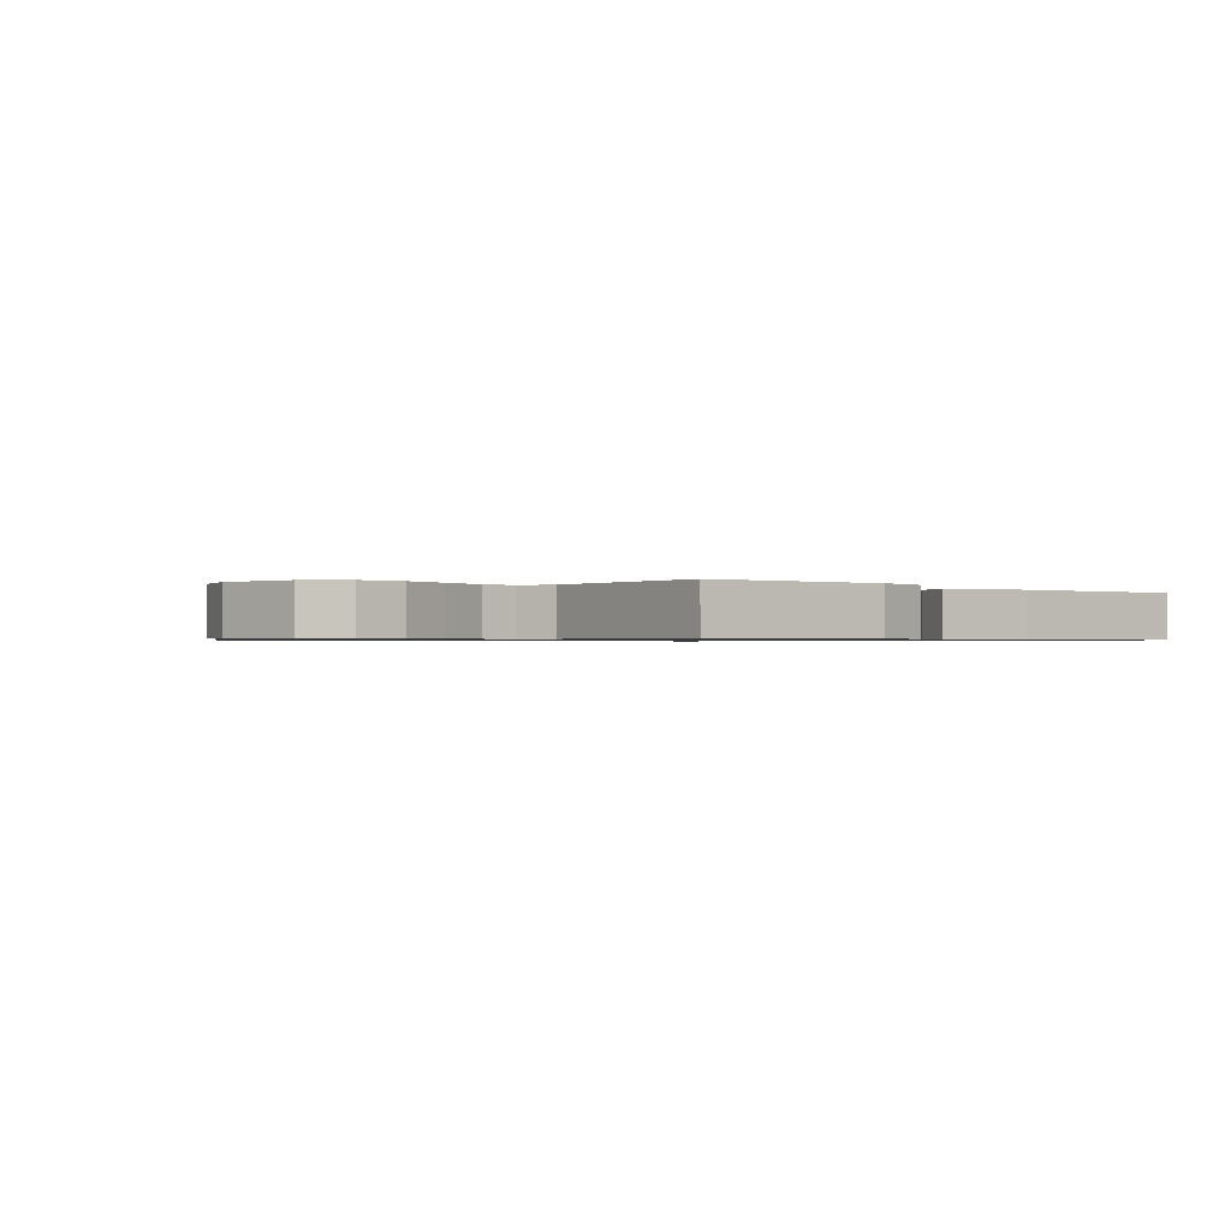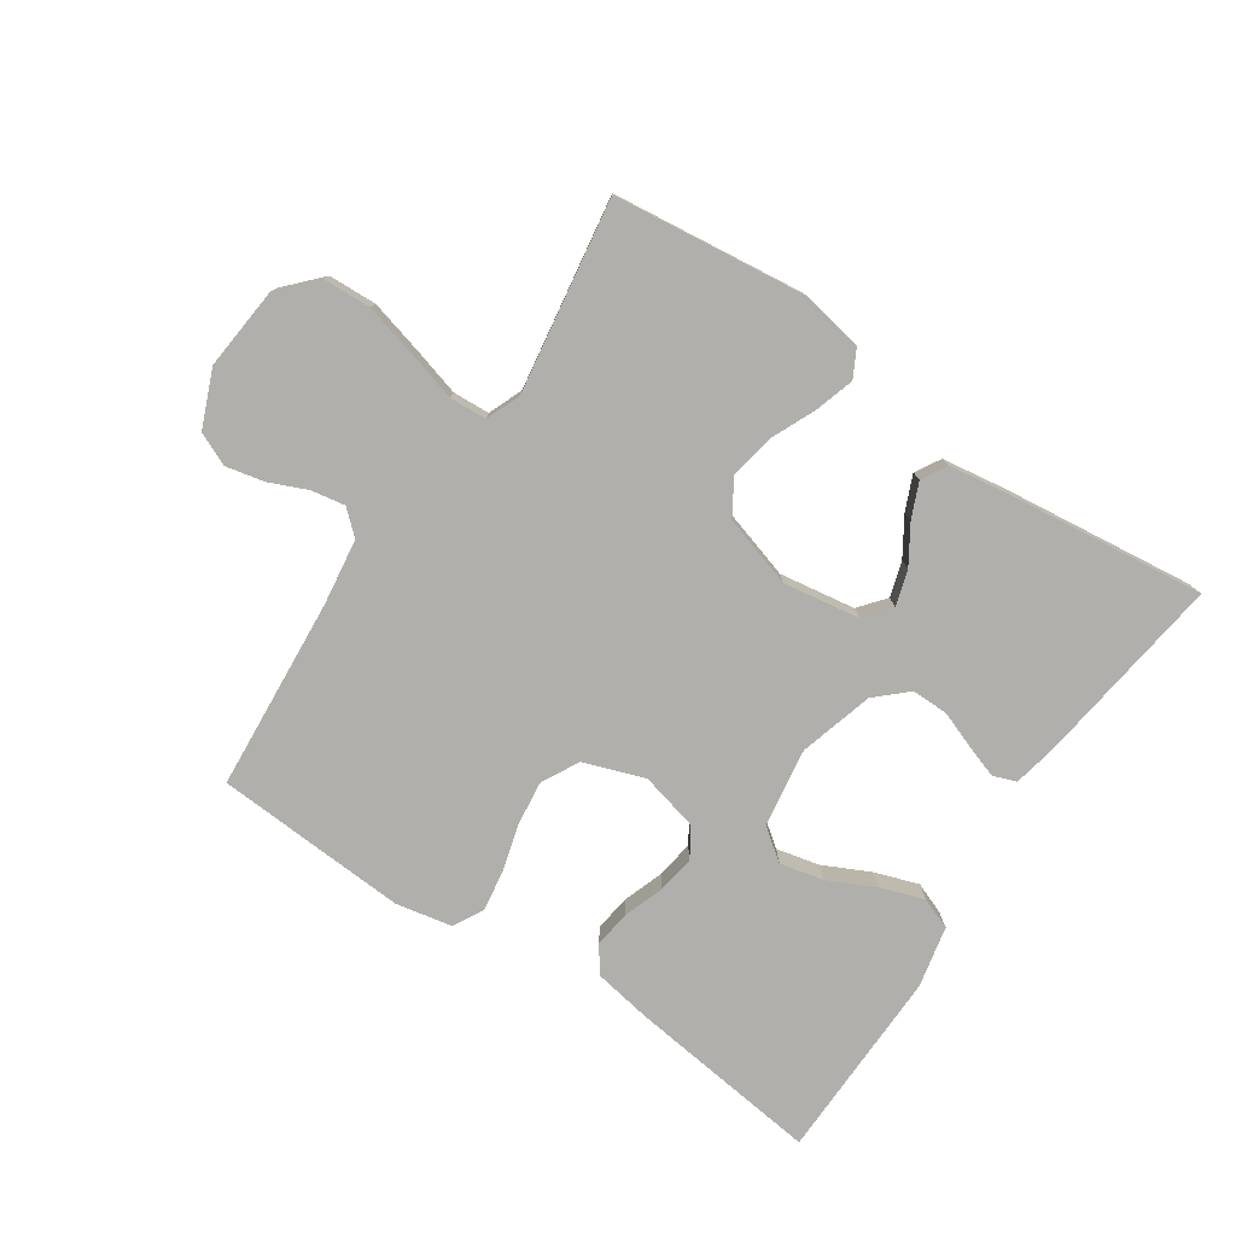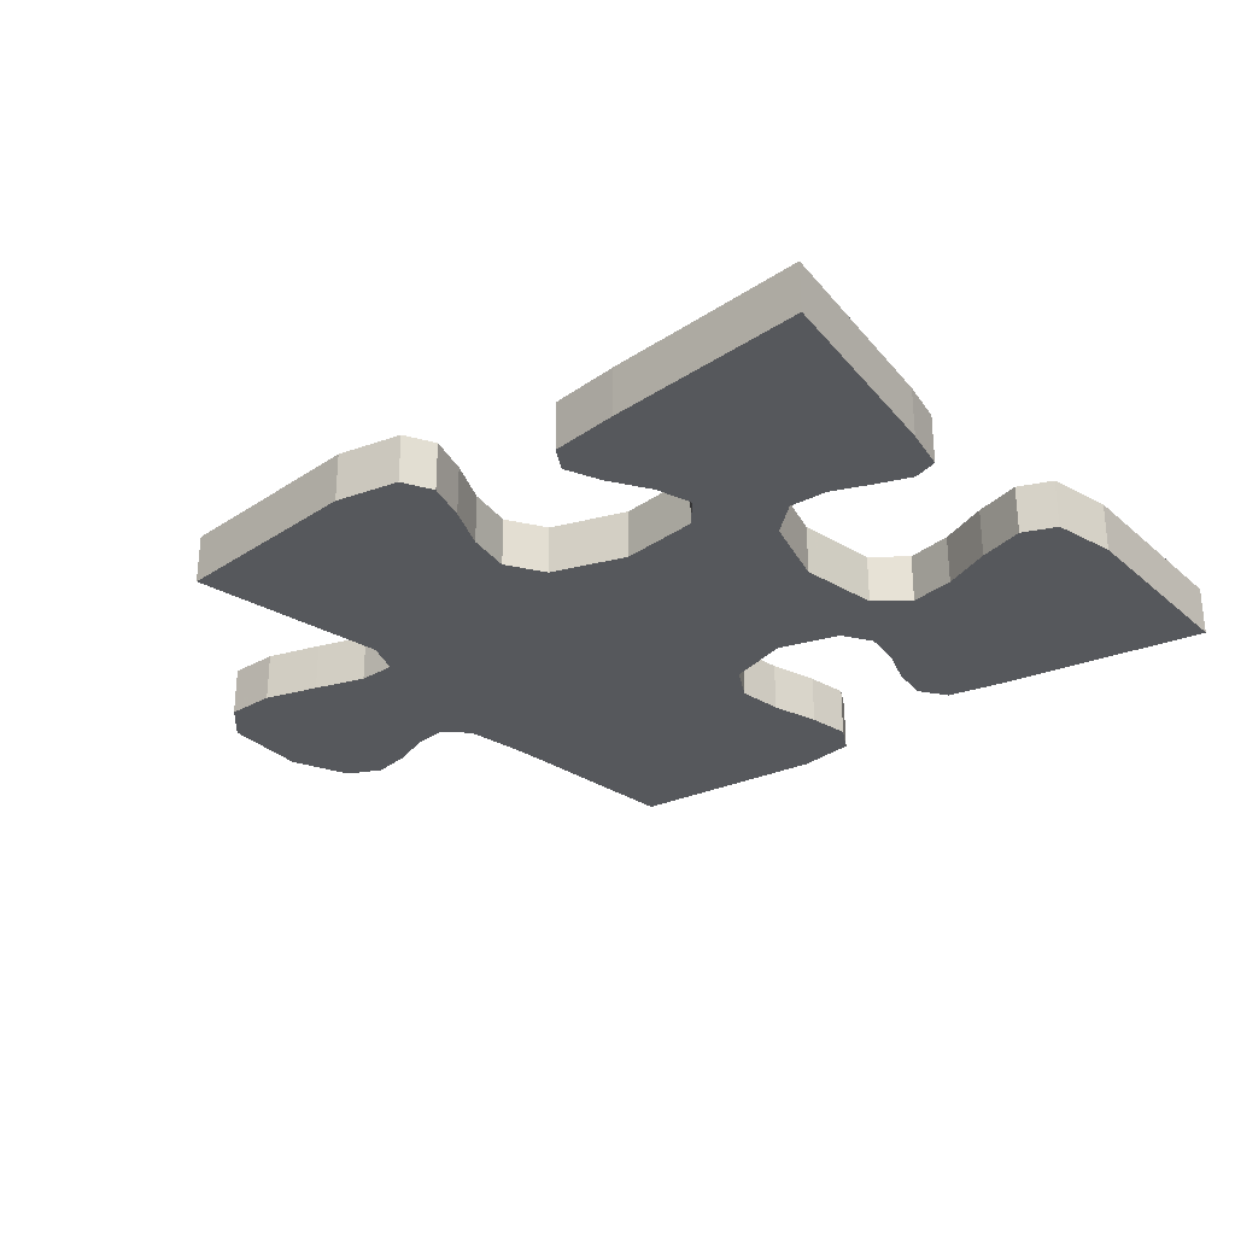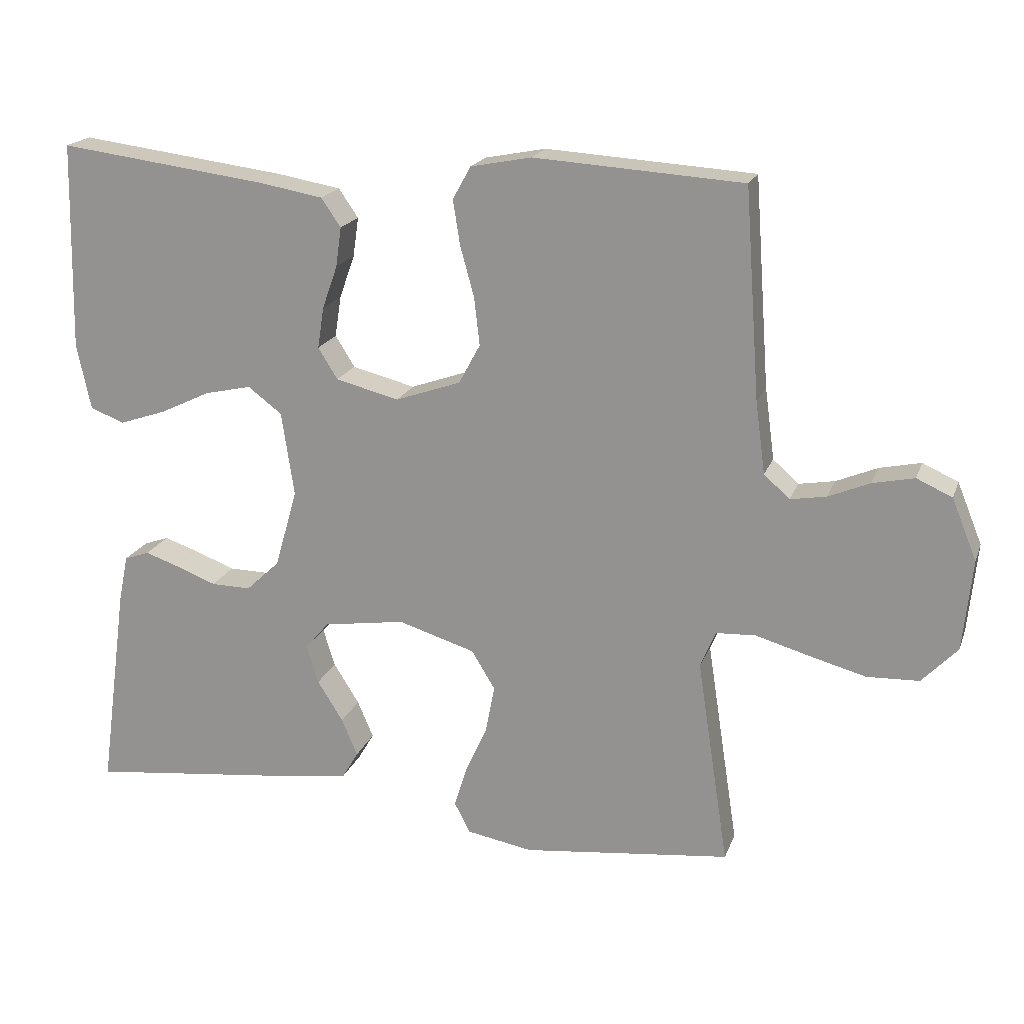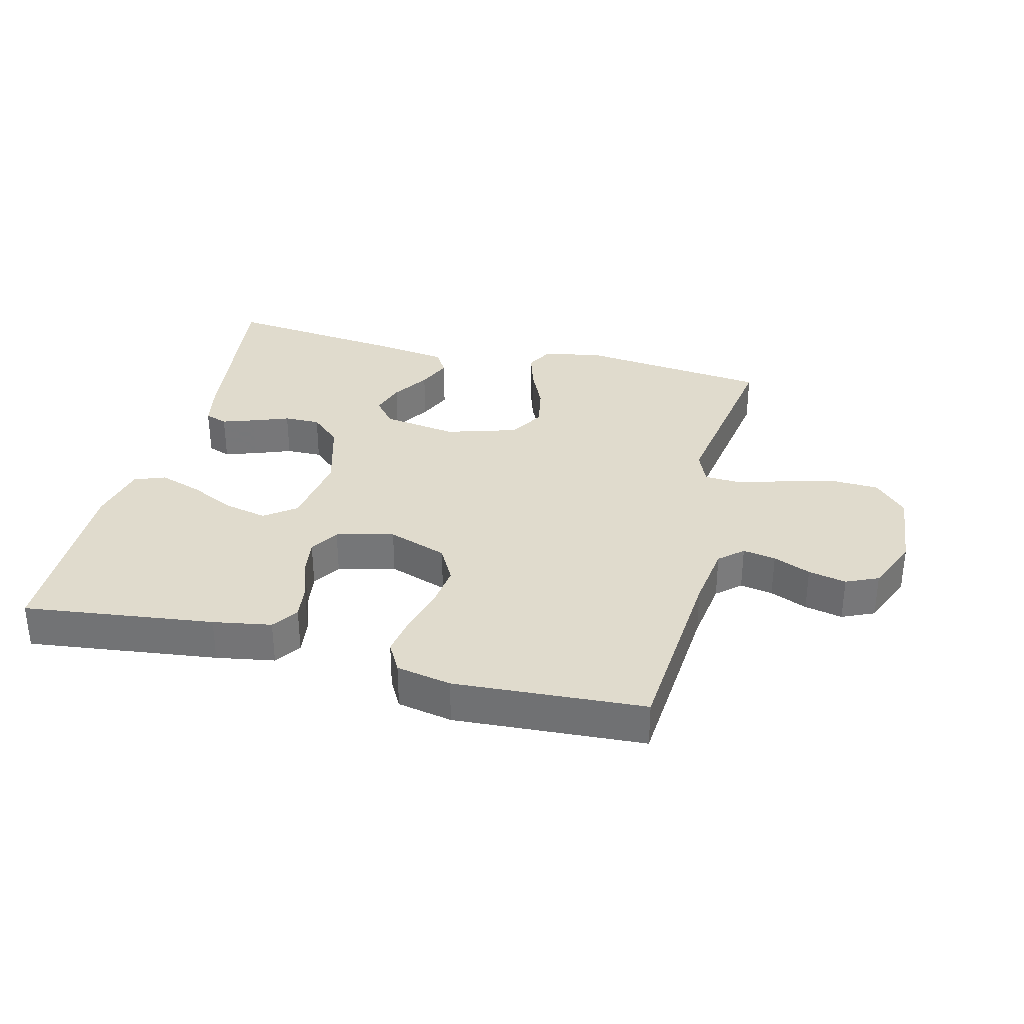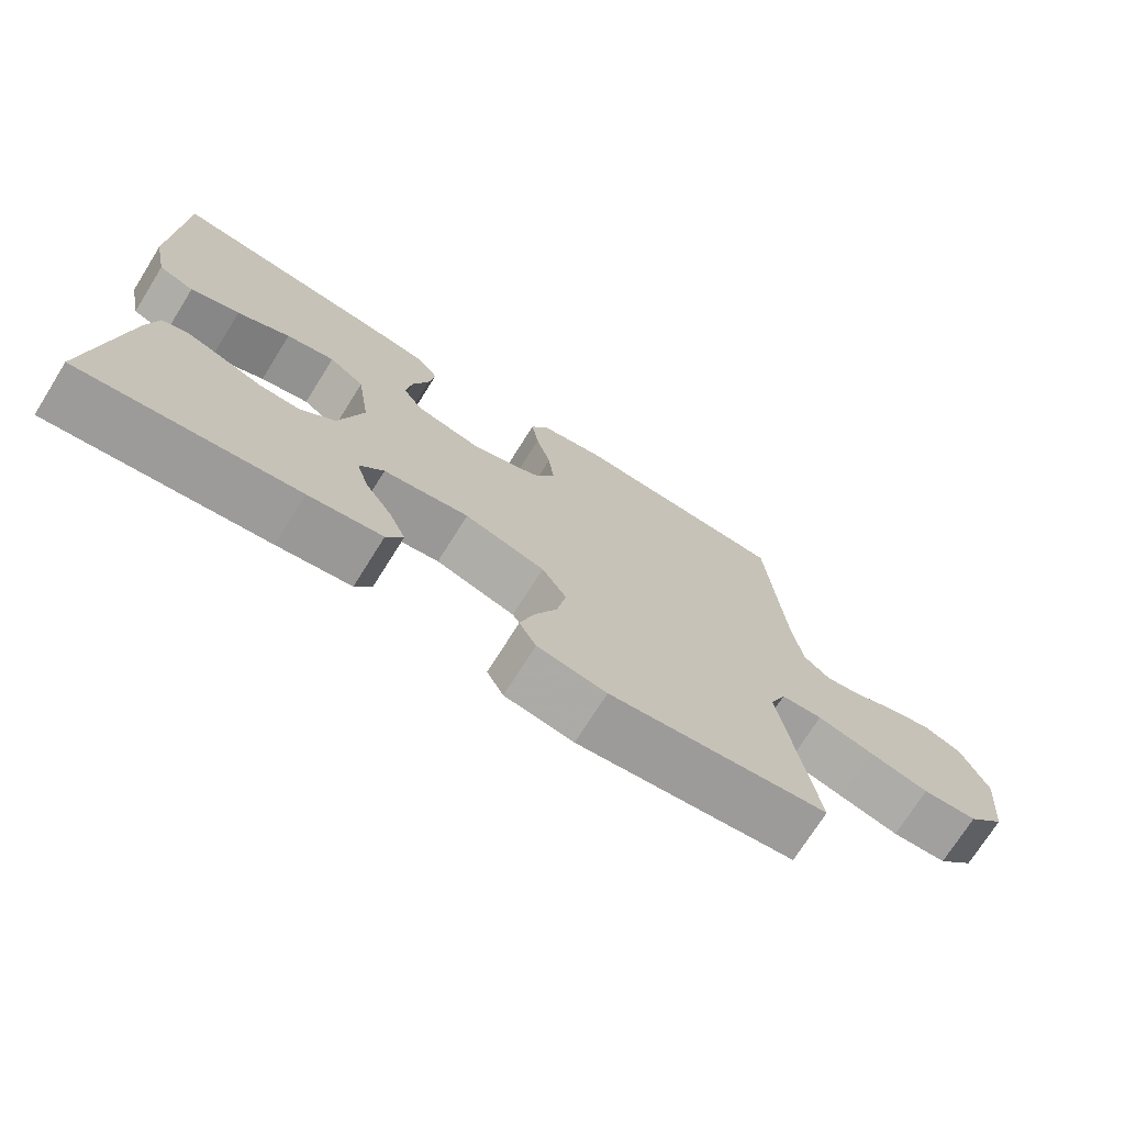
<metadata>
{"format":"obj","ext":"obj","renderer":"f3d","projection":"perspective","resolution":1024,"background":"white","views":[{"elev":-0.8,"azim":135.9,"up":"+Y"},{"elev":-78.1,"azim":146.3,"up":"+Y"},{"elev":-27.8,"azim":-141.1,"up":"+Y"},{"elev":19.2,"azim":16.7,"up":"+Z"},{"elev":33.2,"azim":14.2,"up":"+Y"},{"elev":-72.8,"azim":-32.1,"up":"+Z"}]}
</metadata>
<code>
v 0.5 0.07 0.5
v 0.522 0.07 0.2
v 0.536 0.07 0.097
v 0.573 0.07 0.064
v 0.625 0.07 0.073
v 0.684 0.07 0.098
v 0.744 0.07 0.111
v 0.795 0.07 0.088
v 0.831 0.07 0
v 0.818 0.07 -0.131
v 0.767 0.07 -0.185
v 0.692 0.07 -0.188
v 0.61 0.07 -0.166
v 0.533 0.07 -0.144
v 0.476 0.07 -0.147
v 0.454 0.07 -0.2
v 0.5 0.07 -0.5
v 0.2 0.07 -0.534
v 0.105 0.07 -0.517
v 0.082 0.07 -0.473
v 0.101 0.07 -0.412
v 0.132 0.07 -0.343
v 0.145 0.07 -0.275
v 0.111 0.07 -0.219
v 0 0.07 -0.185
v -0.118 0.07 -0.203
v -0.152 0.07 -0.244
v -0.135 0.07 -0.299
v -0.098 0.07 -0.358
v -0.075 0.07 -0.412
v -0.098 0.07 -0.451
v -0.2 0.07 -0.466
v -0.5 0.07 -0.5
v -0.459 0.07 -0.2
v -0.445 0.07 -0.132
v -0.409 0.07 -0.119
v -0.359 0.07 -0.136
v -0.301 0.07 -0.158
v -0.244 0.07 -0.159
v -0.196 0.07 -0.115
v -0.163 0.07 0
v -0.181 0.07 0.122
v -0.23 0.07 0.159
v -0.297 0.07 0.144
v -0.37 0.07 0.109
v -0.438 0.07 0.086
v -0.487 0.07 0.105
v -0.507 0.07 0.2
v -0.5 0.07 0.5
v -0.2 0.07 0.462
v -0.108 0.07 0.446
v -0.08 0.07 0.405
v -0.088 0.07 0.348
v -0.11 0.07 0.286
v -0.119 0.07 0.227
v -0.091 0.07 0.182
v 0 0.07 0.159
v 0.094 0.07 0.192
v 0.125 0.07 0.249
v 0.117 0.07 0.318
v 0.097 0.07 0.391
v 0.087 0.07 0.455
v 0.113 0.07 0.502
v 0.2 0.07 0.519
v 0.5 0 0.5
v 0.522 0 0.2
v 0.536 0 0.097
v 0.573 0 0.064
v 0.625 0 0.073
v 0.684 0 0.098
v 0.744 0 0.111
v 0.795 0 0.088
v 0.831 0 0
v 0.818 0 -0.131
v 0.767 0 -0.185
v 0.692 0 -0.188
v 0.61 0 -0.166
v 0.533 0 -0.144
v 0.476 0 -0.147
v 0.454 0 -0.2
v 0.5 0 -0.5
v 0.2 0 -0.534
v 0.105 0 -0.517
v 0.082 0 -0.473
v 0.101 0 -0.412
v 0.132 0 -0.343
v 0.145 0 -0.275
v 0.111 0 -0.219
v 0 0 -0.185
v -0.118 0 -0.203
v -0.152 0 -0.244
v -0.135 0 -0.299
v -0.098 0 -0.358
v -0.075 0 -0.412
v -0.098 0 -0.451
v -0.2 0 -0.466
v -0.5 0 -0.5
v -0.459 0 -0.2
v -0.445 0 -0.132
v -0.409 0 -0.119
v -0.359 0 -0.136
v -0.301 0 -0.158
v -0.244 0 -0.159
v -0.196 0 -0.115
v -0.163 0 0
v -0.181 0 0.122
v -0.23 0 0.159
v -0.297 0 0.144
v -0.37 0 0.109
v -0.438 0 0.086
v -0.487 0 0.105
v -0.507 0 0.2
v -0.5 0 0.5
v -0.2 0 0.462
v -0.108 0 0.446
v -0.08 0 0.405
v -0.088 0 0.348
v -0.11 0 0.286
v -0.119 0 0.227
v -0.091 0 0.182
v 0 0 0.159
v 0.094 0 0.192
v 0.125 0 0.249
v 0.117 0 0.318
v 0.097 0 0.391
v 0.087 0 0.455
v 0.113 0 0.502
v 0.2 0 0.519
f 64 1 2
f 63 64 2
f 62 63 2
f 61 62 2
f 60 61 2
f 59 60 2 3
f 58 59 3 4
f 57 58 4
f 52 53 54
f 51 52 54
f 50 51 54
f 49 50 54
f 48 49 54
f 47 48 54
f 46 47 54
f 45 46 54
f 44 45 54
f 43 44 54 55
f 42 43 55 56
f 36 37 38
f 35 36 38
f 34 35 38
f 33 34 38
f 32 33 38
f 31 32 38
f 30 31 38
f 29 30 38
f 28 29 38
f 27 28 38 39
f 26 27 39 40
f 20 21 22
f 19 20 22
f 18 19 22
f 17 18 22
f 16 17 22
f 15 16 22 23
f 12 13 14
f 11 12 14
f 10 11 14
f 9 10 14
f 8 9 14
f 7 8 14
f 6 7 14
f 5 6 14
f 4 5 14 15
f 15 23 24
f 4 15 24
f 57 4 24
f 57 24 25
f 56 57 25
f 42 56 25
f 41 42 25
f 25 26 40 41
f 66 65 128
f 66 128 127
f 66 127 126
f 66 126 125
f 66 125 124
f 67 66 124 123
f 68 67 123 122
f 68 122 121
f 118 117 116
f 118 116 115
f 118 115 114
f 118 114 113
f 118 113 112
f 118 112 111
f 118 111 110
f 118 110 109
f 118 109 108
f 119 118 108 107
f 120 119 107 106
f 102 101 100
f 102 100 99
f 102 99 98
f 102 98 97
f 102 97 96
f 102 96 95
f 102 95 94
f 102 94 93
f 102 93 92
f 103 102 92 91
f 104 103 91 90
f 86 85 84
f 86 84 83
f 86 83 82
f 86 82 81
f 86 81 80
f 87 86 80 79
f 78 77 76
f 78 76 75
f 78 75 74
f 78 74 73
f 78 73 72
f 78 72 71
f 78 71 70
f 78 70 69
f 79 78 69 68
f 88 87 79
f 88 79 68
f 88 68 121
f 89 88 121
f 89 121 120
f 89 120 106
f 89 106 105
f 105 104 90 89
f 1 65 66 2
f 2 66 67 3
f 3 67 68 4
f 4 68 69 5
f 5 69 70 6
f 6 70 71 7
f 7 71 72 8
f 8 72 73 9
f 9 73 74 10
f 10 74 75 11
f 11 75 76 12
f 12 76 77 13
f 13 77 78 14
f 14 78 79 15
f 15 79 80 16
f 16 80 81 17
f 17 81 82 18
f 18 82 83 19
f 19 83 84 20
f 20 84 85 21
f 21 85 86 22
f 22 86 87 23
f 23 87 88 24
f 24 88 89 25
f 25 89 90 26
f 26 90 91 27
f 27 91 92 28
f 28 92 93 29
f 29 93 94 30
f 30 94 95 31
f 31 95 96 32
f 32 96 97 33
f 33 97 98 34
f 34 98 99 35
f 35 99 100 36
f 36 100 101 37
f 37 101 102 38
f 38 102 103 39
f 39 103 104 40
f 40 104 105 41
f 41 105 106 42
f 42 106 107 43
f 43 107 108 44
f 44 108 109 45
f 45 109 110 46
f 46 110 111 47
f 47 111 112 48
f 48 112 113 49
f 49 113 114 50
f 50 114 115 51
f 51 115 116 52
f 52 116 117 53
f 53 117 118 54
f 54 118 119 55
f 55 119 120 56
f 56 120 121 57
f 57 121 122 58
f 58 122 123 59
f 59 123 124 60
f 60 124 125 61
f 61 125 126 62
f 62 126 127 63
f 63 127 128 64
f 64 128 65 1

</code>
